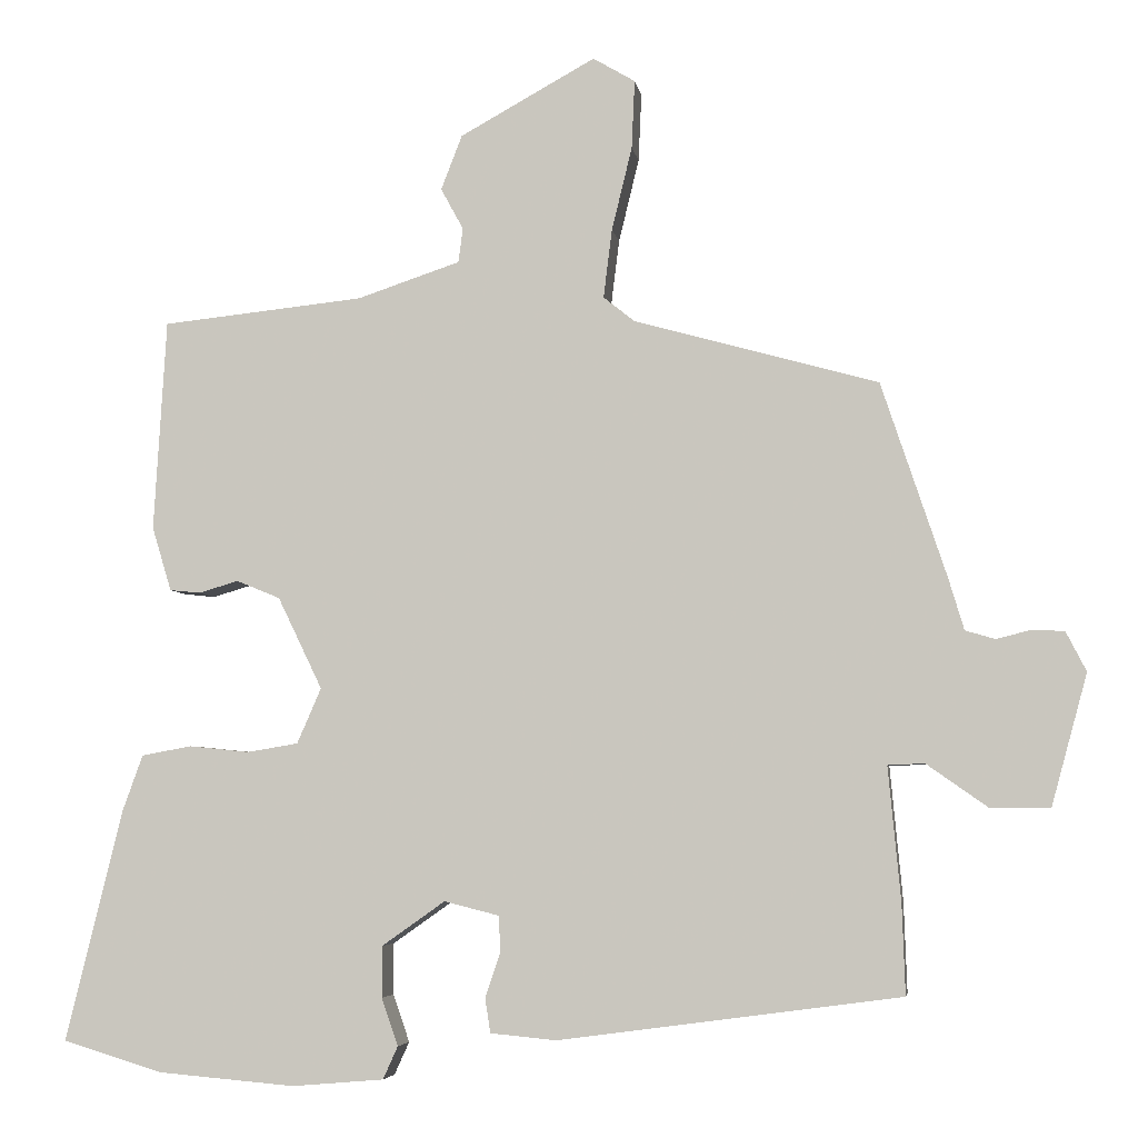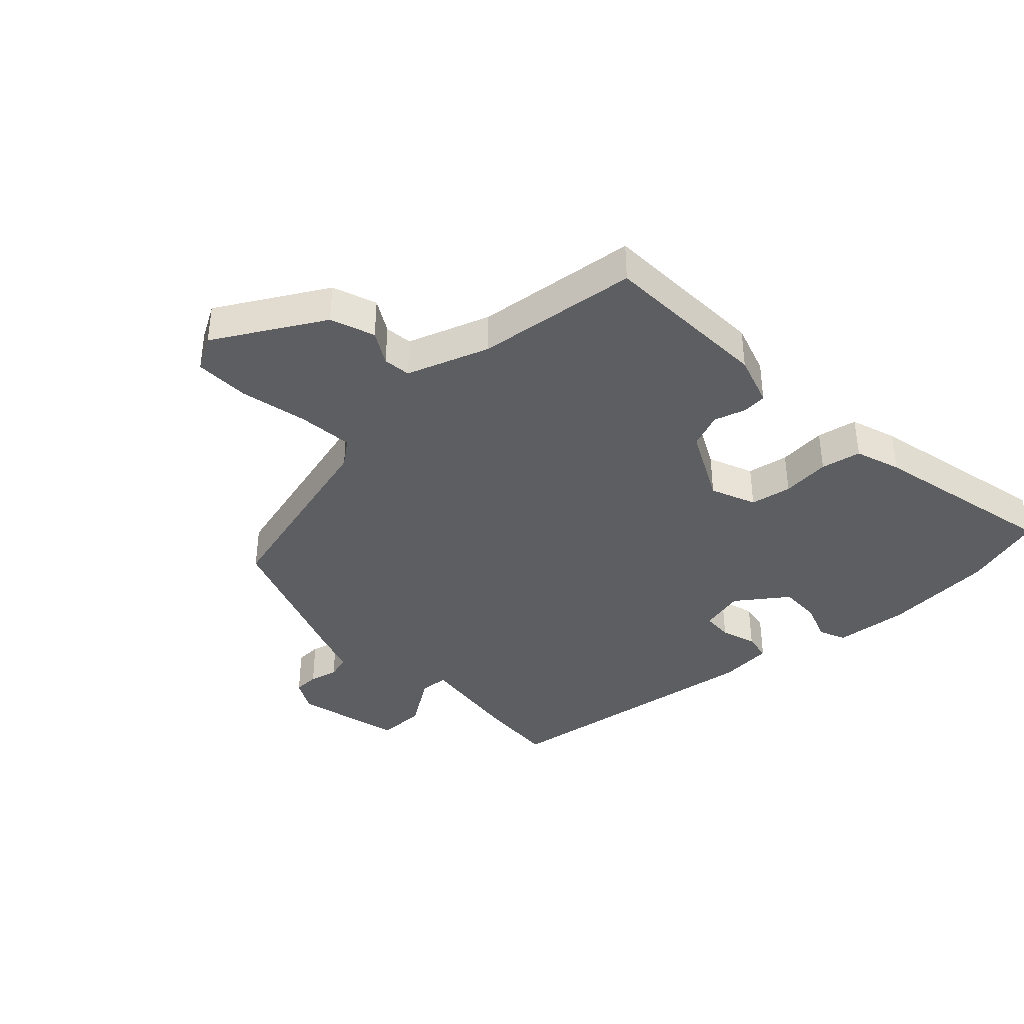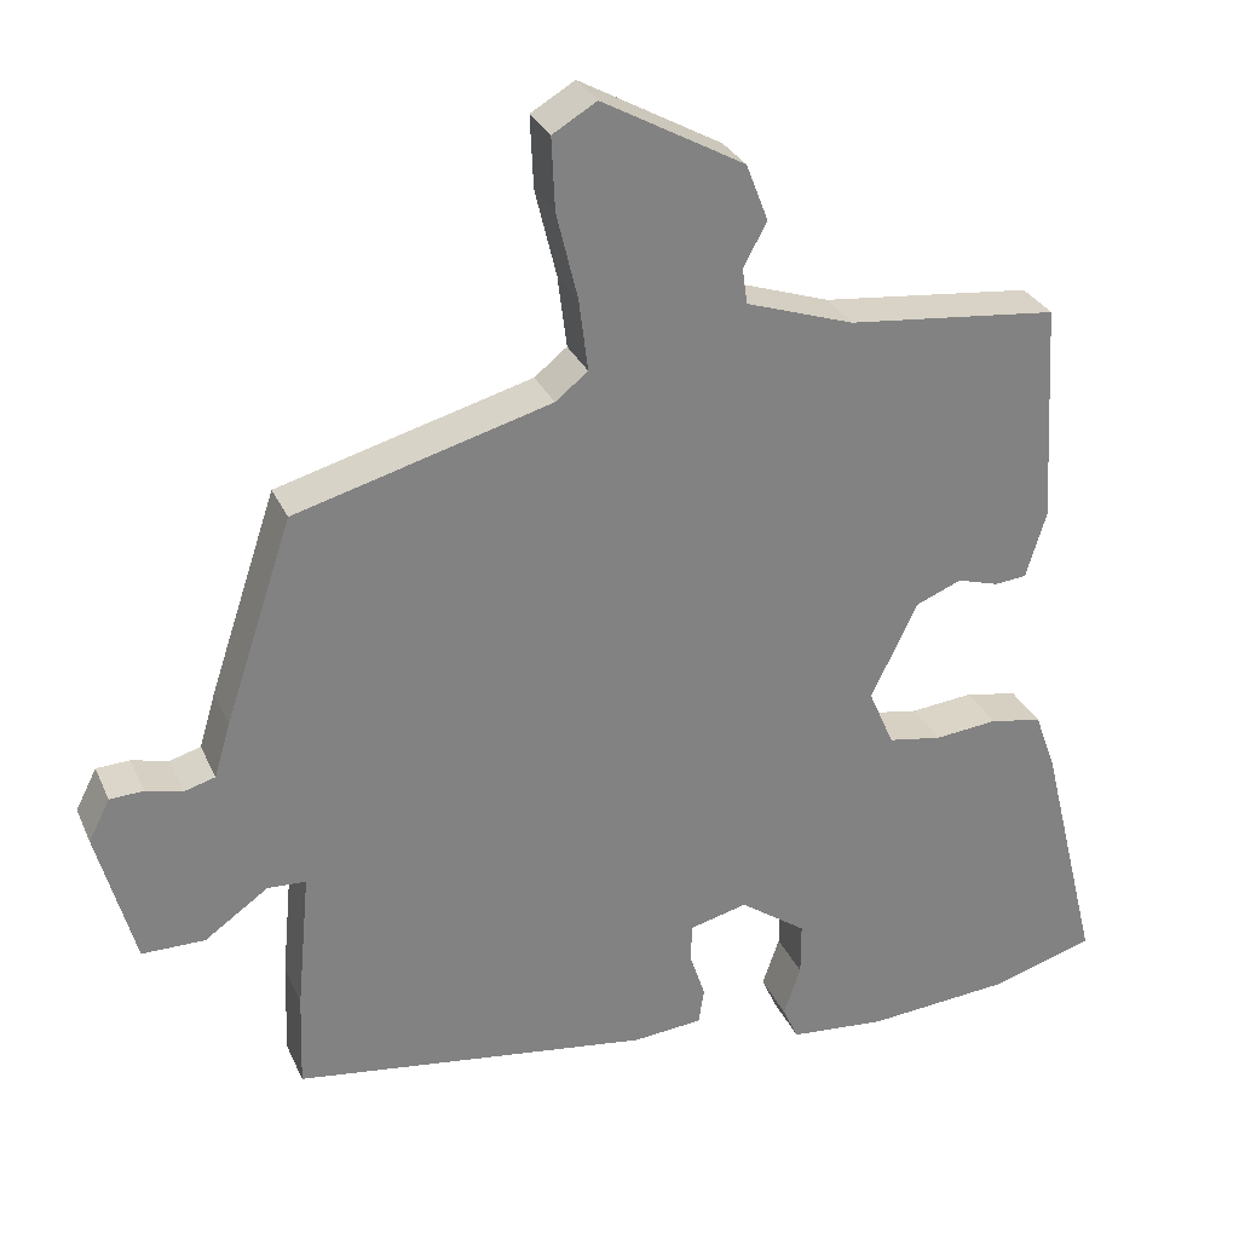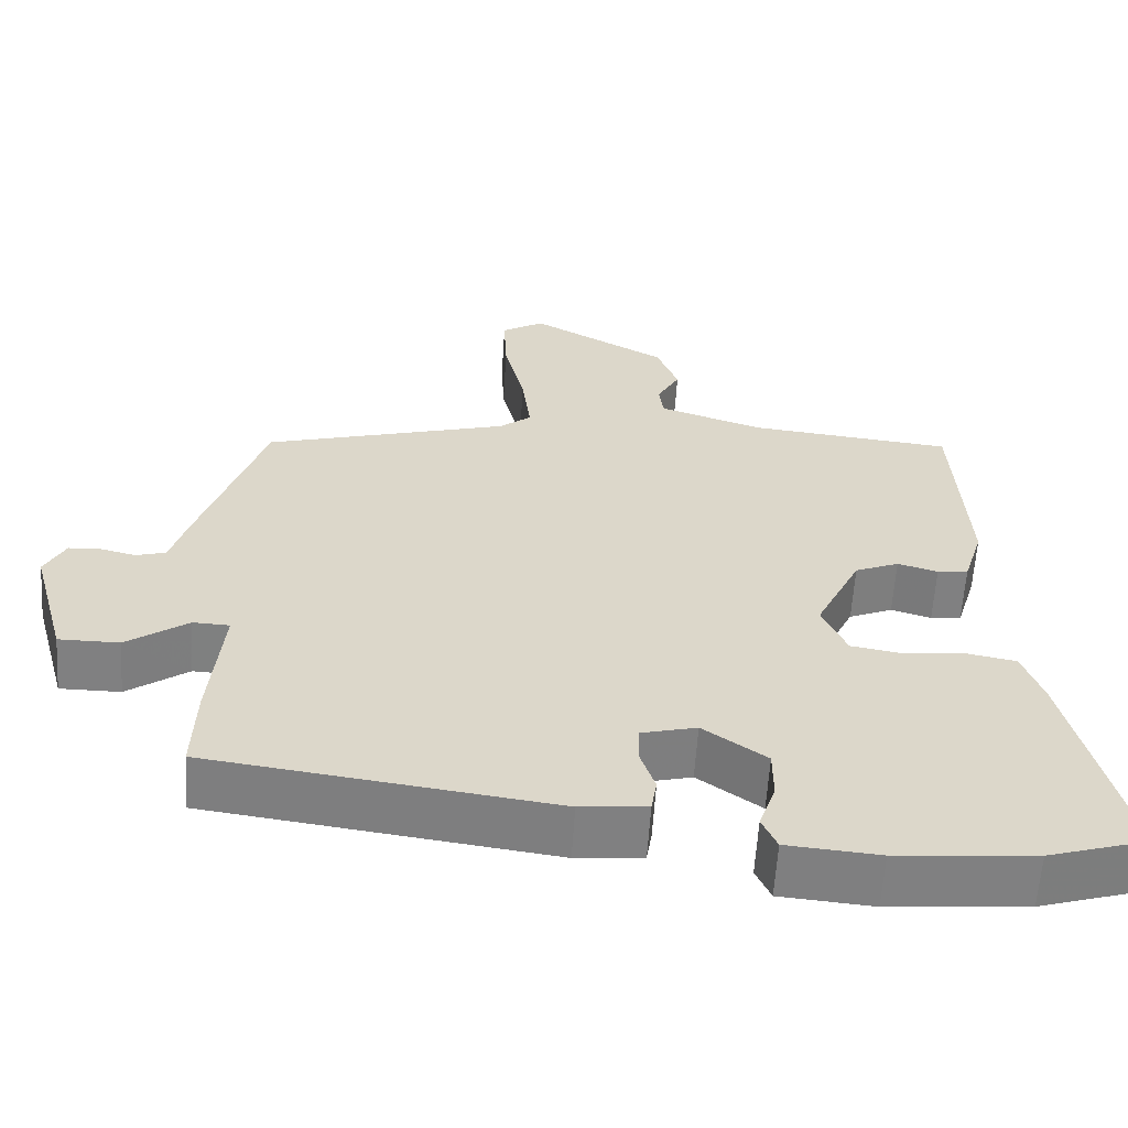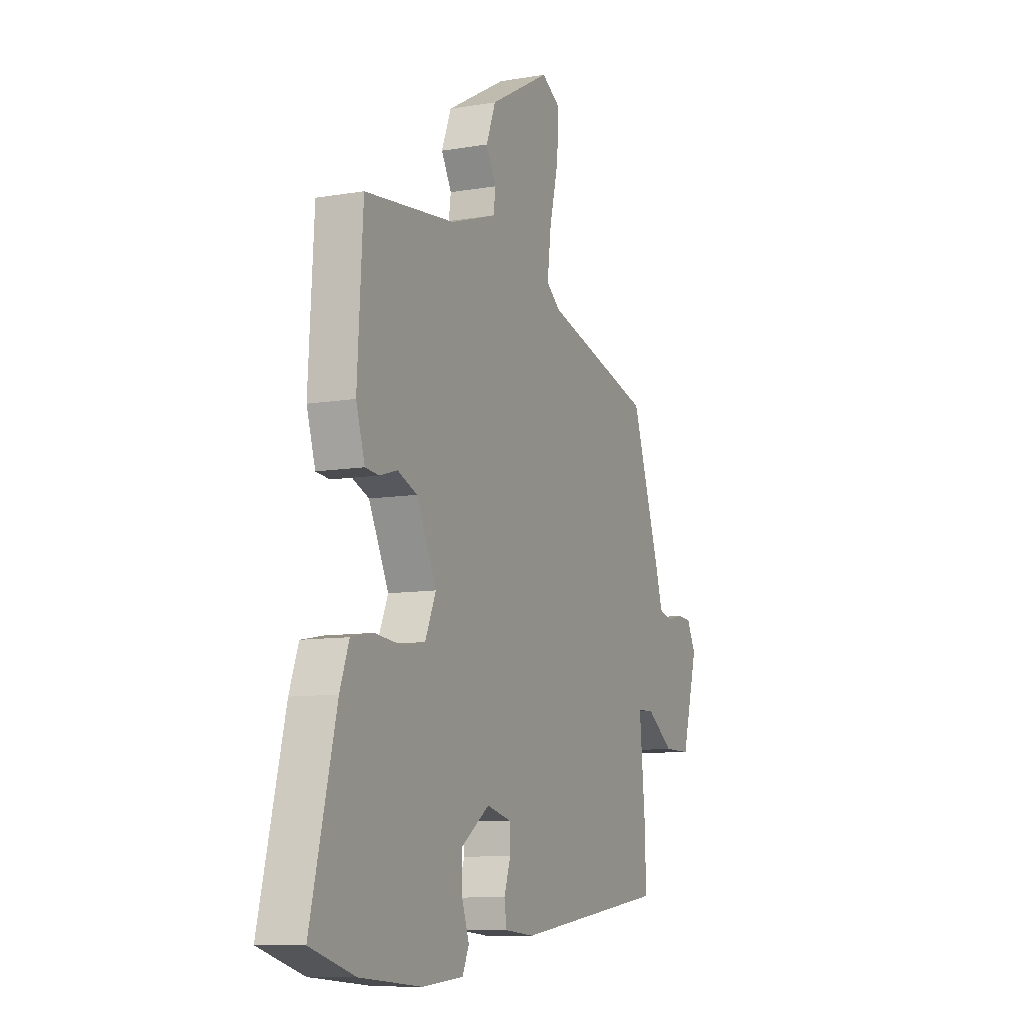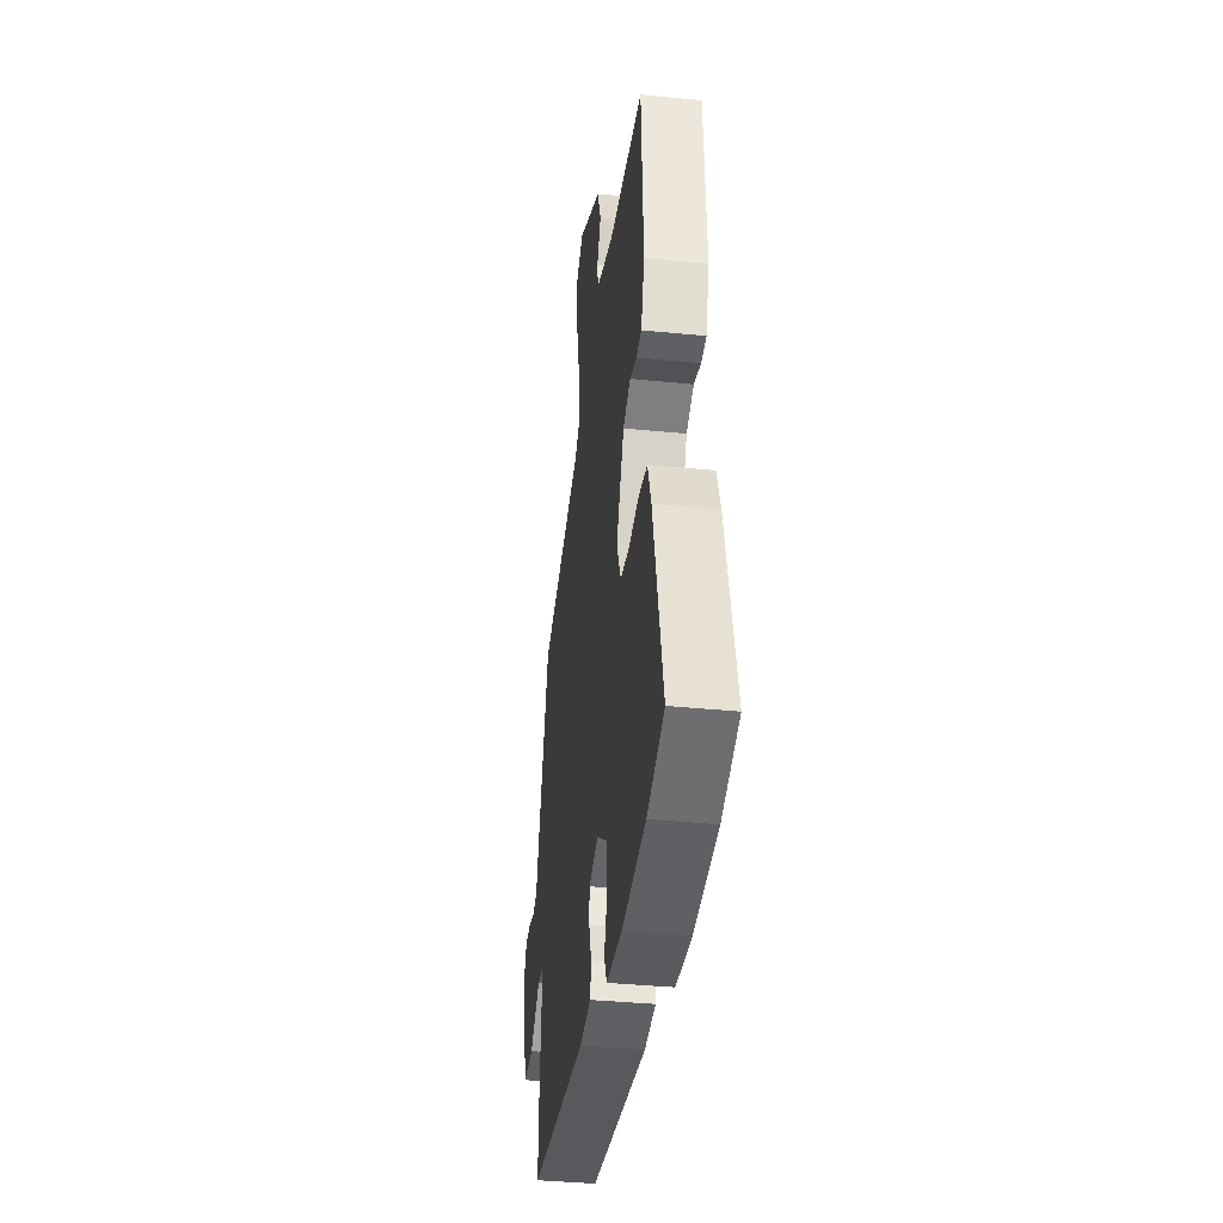
<metadata>
{"format":"obj","ext":"obj","renderer":"f3d","projection":"perspective","resolution":1024,"background":"white","views":[{"elev":-5.0,"azim":-171.3,"up":"+Z"},{"elev":-39.1,"azim":42.2,"up":"+Y"},{"elev":29.5,"azim":-20.7,"up":"+Z"},{"elev":-60.1,"azim":-3.6,"up":"+Z"},{"elev":-9.3,"azim":114.3,"up":"+Z"},{"elev":-37.4,"azim":82.7,"up":"+Z"}]}
</metadata>
<code>
v 0.612 0.07 -0.466
v 0.484 0.07 -0.505
v 0.308 0.07 -0.52
v 0.19 0.07 -0.51
v 0.171 0.07 -0.468
v 0.192 0.07 -0.407
v 0.192 0.07 -0.341
v 0.111 0.07 -0.284
v 0.04 0.07 -0.302
v 0.039 0.07 -0.35
v 0.058 0.07 -0.406
v 0.051 0.07 -0.45
v -0.034 0.07 -0.458
v -0.473 0.07 -0.399
v -0.469 0.07 -0.283
v -0.453 0.07 -0.112
v -0.5 0.07 -0.11
v -0.578 0.07 -0.165
v -0.655 0.07 -0.165
v -0.701 0.07 0.003
v -0.675 0.07 0.054
v -0.634 0.07 0.056
v -0.589 0.07 0.045
v -0.551 0.07 0.056
v -0.531 0.07 0.123
v -0.448 0.07 0.372
v -0.135 0.07 0.459
v -0.095 0.07 0.491
v -0.106 0.07 0.579
v -0.132 0.07 0.686
v -0.136 0.07 0.774
v -0.082 0.07 0.806
v 0.092 0.07 0.71
v 0.119 0.07 0.64
v 0.09 0.07 0.587
v 0.096 0.07 0.543
v 0.228 0.07 0.499
v 0.487 0.07 0.472
v 0.503 0.07 0.201
v 0.478 0.07 0.119
v 0.439 0.07 0.115
v 0.388 0.07 0.13
v 0.332 0.07 0.107
v 0.275 0.07 -0.011
v 0.306 0.07 -0.082
v 0.372 0.07 -0.093
v 0.449 0.07 -0.085
v 0.513 0.07 -0.097
v 0.539 0.07 -0.169
v 0.612 0 -0.466
v 0.484 0 -0.505
v 0.308 0 -0.52
v 0.19 0 -0.51
v 0.171 0 -0.468
v 0.192 0 -0.407
v 0.192 0 -0.341
v 0.111 0 -0.284
v 0.04 0 -0.302
v 0.039 0 -0.35
v 0.058 0 -0.406
v 0.051 0 -0.45
v -0.034 0 -0.458
v -0.473 0 -0.399
v -0.469 0 -0.283
v -0.453 0 -0.112
v -0.5 0 -0.11
v -0.578 0 -0.165
v -0.655 0 -0.165
v -0.701 0 0.003
v -0.675 0 0.054
v -0.634 0 0.056
v -0.589 0 0.045
v -0.551 0 0.056
v -0.531 0 0.123
v -0.448 0 0.372
v -0.135 0 0.459
v -0.095 0 0.491
v -0.106 0 0.579
v -0.132 0 0.686
v -0.136 0 0.774
v -0.082 0 0.806
v 0.092 0 0.71
v 0.119 0 0.64
v 0.09 0 0.587
v 0.096 0 0.543
v 0.228 0 0.499
v 0.487 0 0.472
v 0.503 0 0.201
v 0.478 0 0.119
v 0.439 0 0.115
v 0.388 0 0.13
v 0.332 0 0.107
v 0.275 0 -0.011
v 0.306 0 -0.082
v 0.372 0 -0.093
v 0.449 0 -0.085
v 0.513 0 -0.097
v 0.539 0 -0.169
f 46 47 48 49
f 45 46 49 1
f 39 40 41 42
f 37 38 39 42
f 36 37 42 43
f 32 33 34 35
f 32 35 36
f 29 30 31 32
f 28 29 32 36
f 27 28 36 43
f 24 25 26 27
f 20 21 22 23
f 20 23 24
f 17 18 19 20
f 16 17 20 24
f 13 14 15 16
f 10 11 12 13
f 9 10 13 16
f 8 9 16 24
f 3 4 5 6
f 3 6 7
f 45 1 2 3
f 44 45 3 7
f 8 24 27 43
f 8 43 44
f 7 8 44
f 98 97 96 95
f 50 98 95 94
f 91 90 89 88
f 91 88 87 86
f 92 91 86 85
f 84 83 82 81
f 85 84 81
f 81 80 79 78
f 85 81 78 77
f 92 85 77 76
f 76 75 74 73
f 72 71 70 69
f 73 72 69
f 69 68 67 66
f 73 69 66 65
f 65 64 63 62
f 62 61 60 59
f 65 62 59 58
f 73 65 58 57
f 55 54 53 52
f 56 55 52
f 52 51 50 94
f 56 52 94 93
f 92 76 73 57
f 93 92 57
f 93 57 56
f 1 50 51 2
f 2 51 52 3
f 3 52 53 4
f 4 53 54 5
f 5 54 55 6
f 6 55 56 7
f 7 56 57 8
f 8 57 58 9
f 9 58 59 10
f 10 59 60 11
f 11 60 61 12
f 12 61 62 13
f 13 62 63 14
f 14 63 64 15
f 15 64 65 16
f 16 65 66 17
f 17 66 67 18
f 18 67 68 19
f 19 68 69 20
f 20 69 70 21
f 21 70 71 22
f 22 71 72 23
f 23 72 73 24
f 24 73 74 25
f 25 74 75 26
f 26 75 76 27
f 27 76 77 28
f 28 77 78 29
f 29 78 79 30
f 30 79 80 31
f 31 80 81 32
f 32 81 82 33
f 33 82 83 34
f 34 83 84 35
f 35 84 85 36
f 36 85 86 37
f 37 86 87 38
f 38 87 88 39
f 39 88 89 40
f 40 89 90 41
f 41 90 91 42
f 42 91 92 43
f 43 92 93 44
f 44 93 94 45
f 45 94 95 46
f 46 95 96 47
f 47 96 97 48
f 48 97 98 49
f 49 98 50 1

</code>
